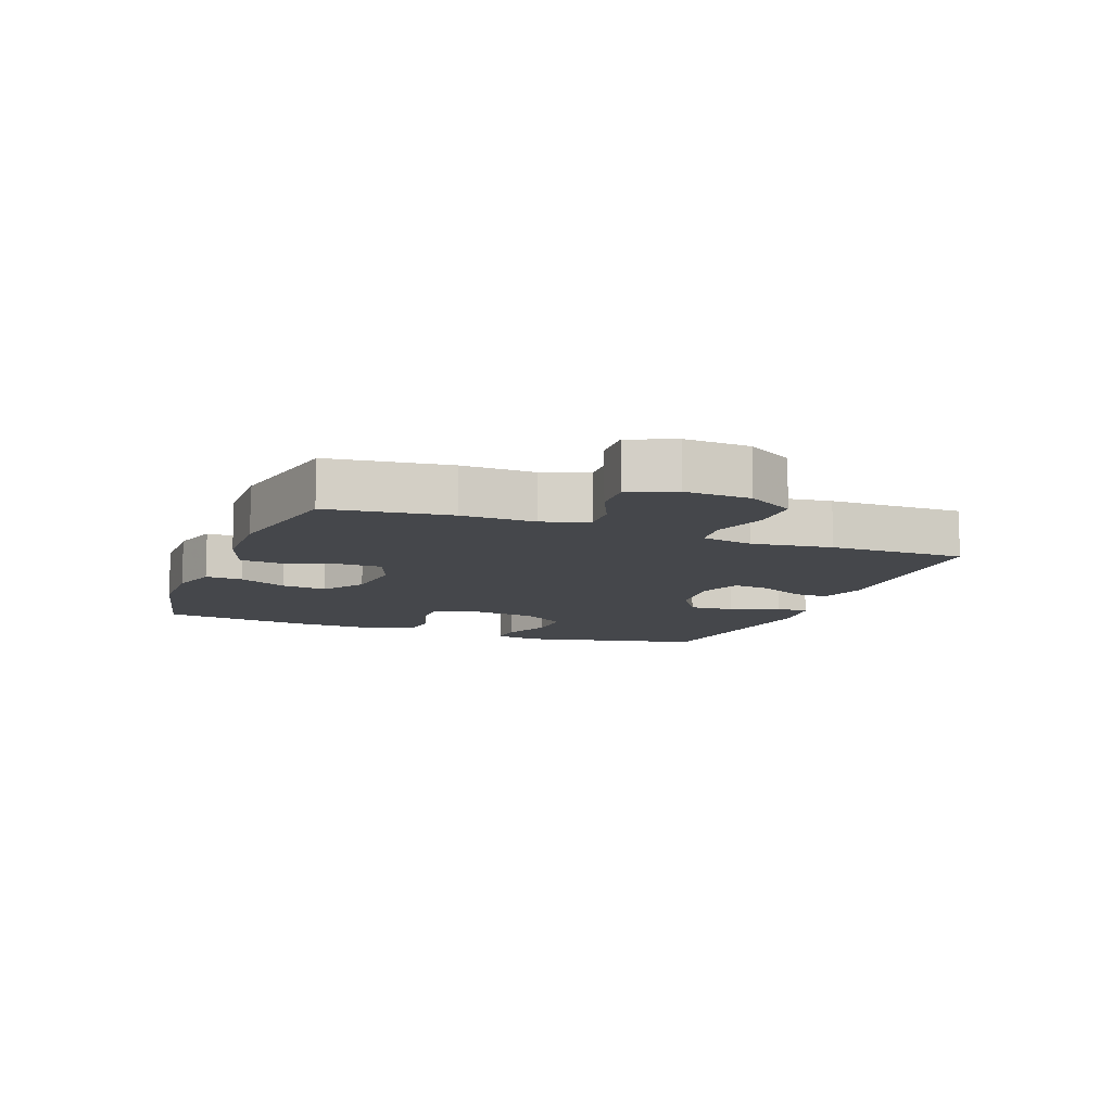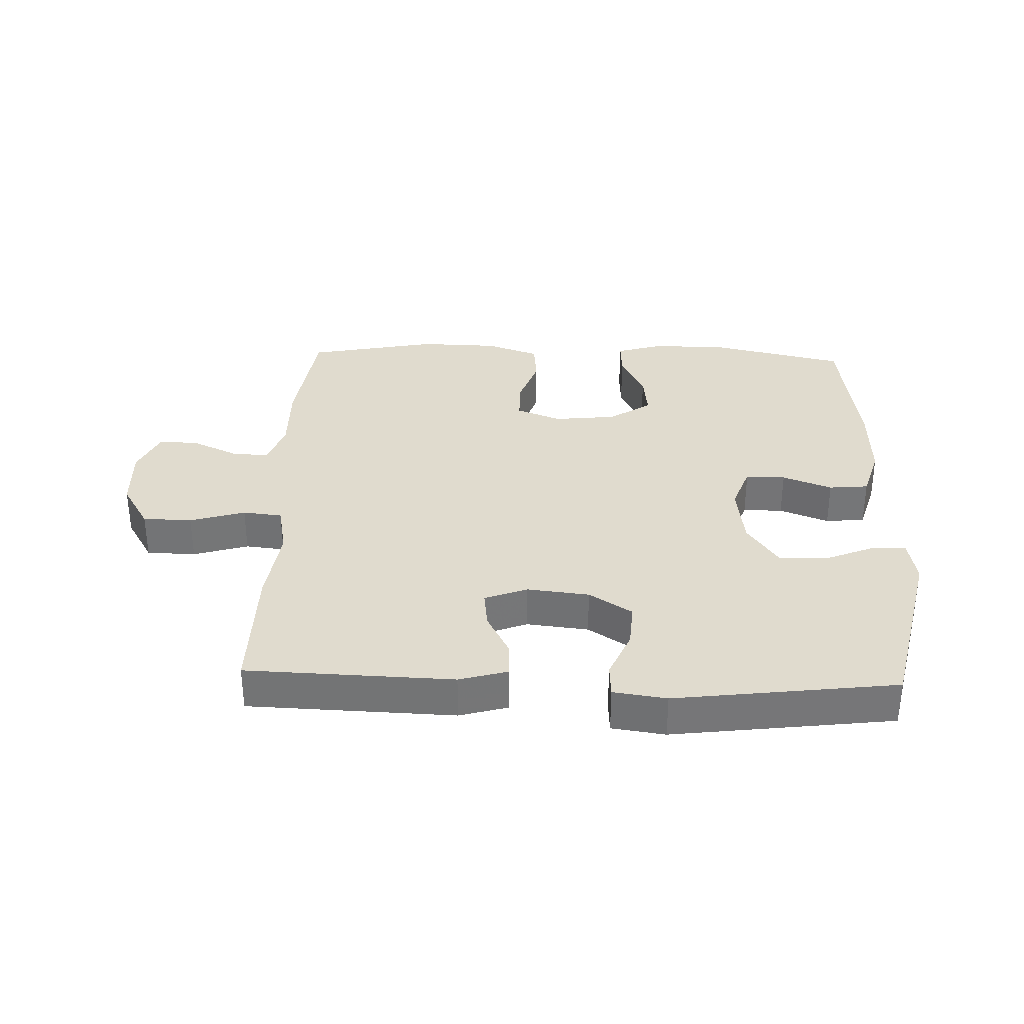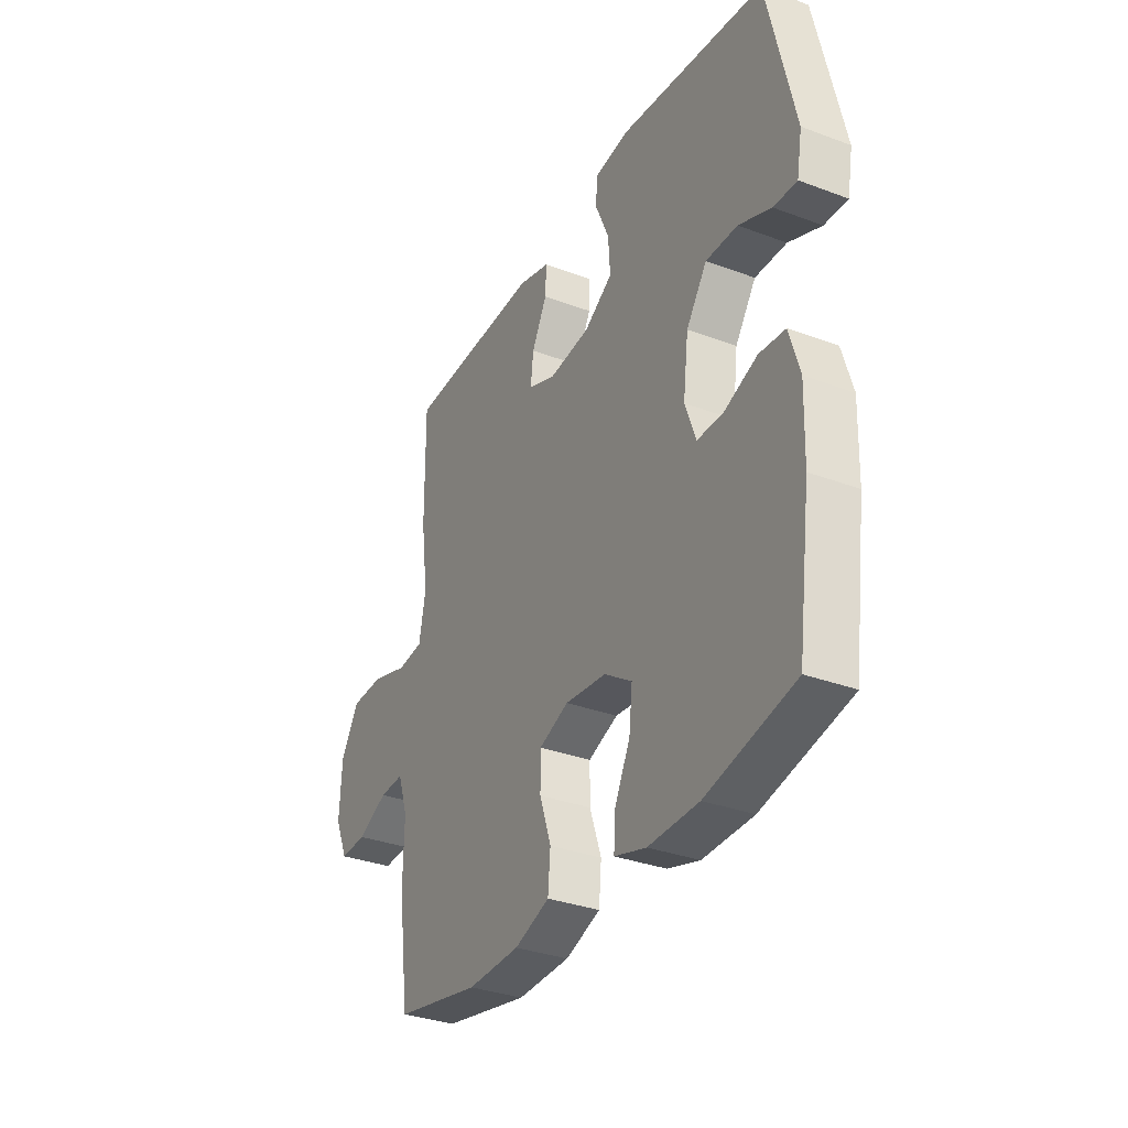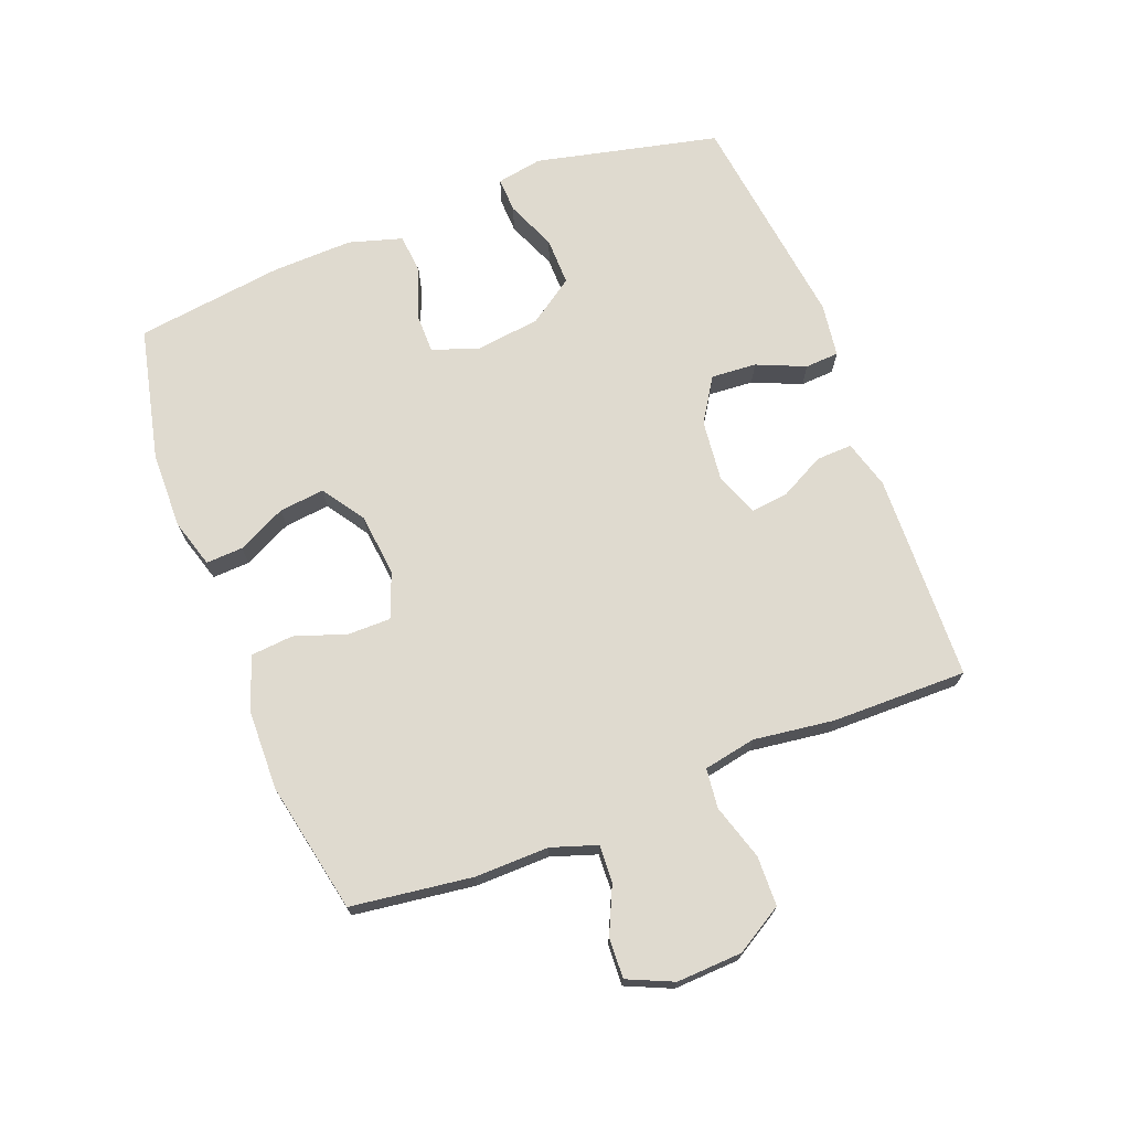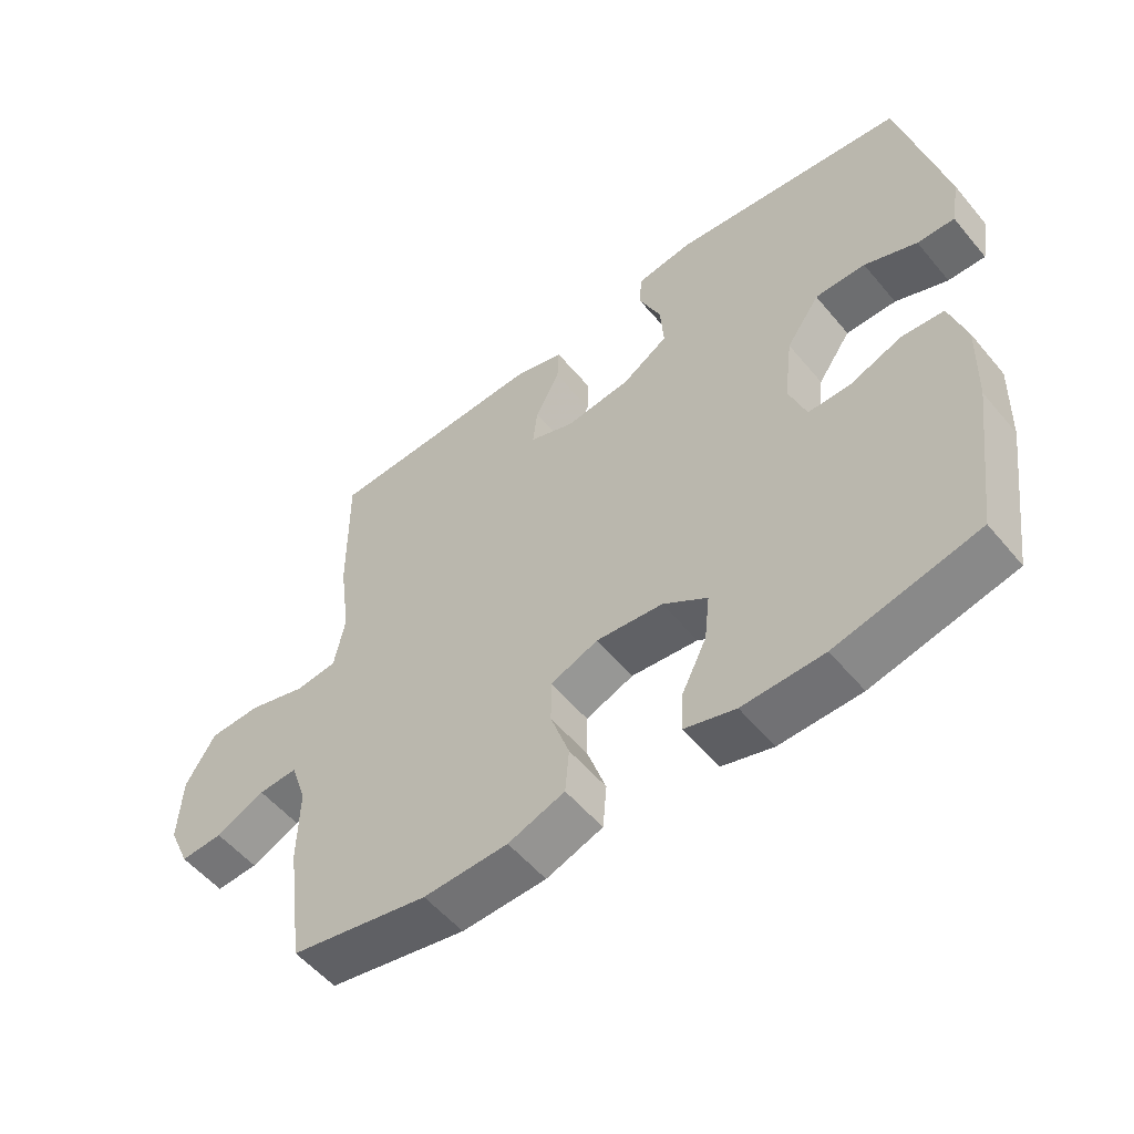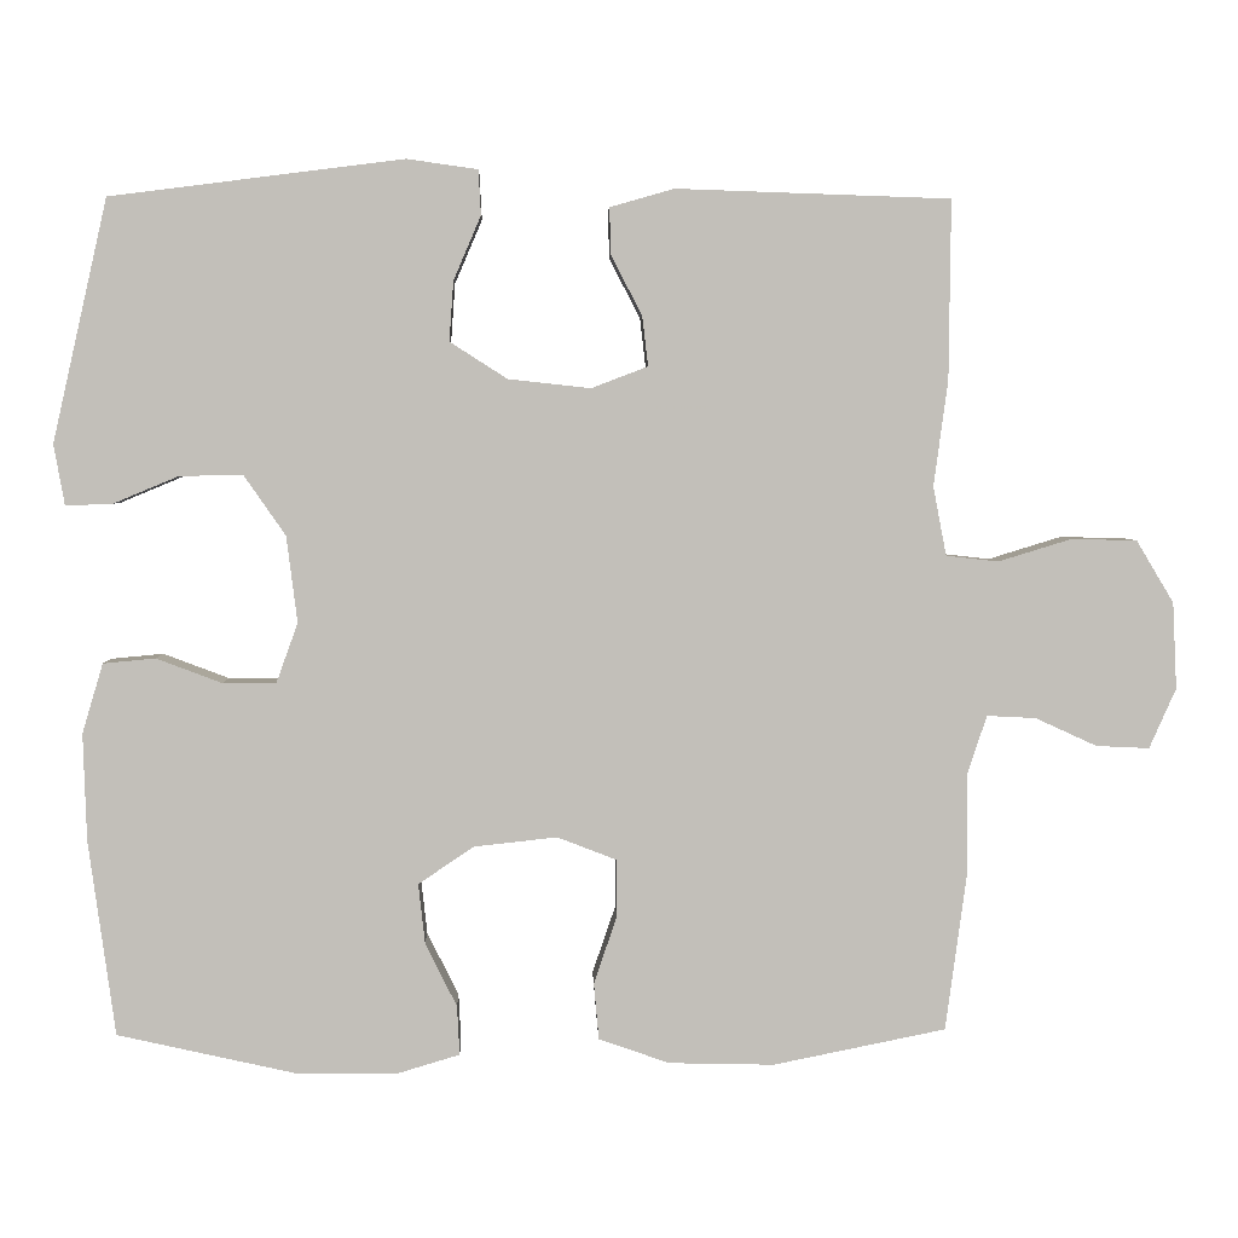
<metadata>
{"format":"obj","ext":"obj","renderer":"f3d","projection":"perspective","resolution":1024,"background":"white","views":[{"elev":-10.3,"azim":-111.0,"up":"+Y"},{"elev":33.5,"azim":2.0,"up":"+Y"},{"elev":-33.1,"azim":62.7,"up":"+Z"},{"elev":70.8,"azim":-111.1,"up":"+Y"},{"elev":-54.7,"azim":39.0,"up":"+Z"},{"elev":3.8,"azim":178.2,"up":"+Z"}]}
</metadata>
<code>
v -0.5 0.07 -0.5
v -0.526 0.07 -0.307
v -0.524 0.07 -0.19
v -0.548 0.07 -0.118
v -0.607 0.07 -0.121
v -0.681 0.07 -0.155
v -0.745 0.07 -0.158
v -0.777 0.07 -0.086
v -0.772 0.07 0.018
v -0.727 0.07 0.093
v -0.648 0.07 0.095
v -0.56 0.07 0.068
v -0.497 0.07 0.075
v -0.481 0.07 0.158
v -0.498 0.07 0.285
v -0.5 0.07 0.5
v -0.17 0.07 0.511
v -0.093 0.07 0.489
v -0.095 0.07 0.432
v -0.132 0.07 0.361
v -0.139 0.07 0.301
v -0.071 0.07 0.275
v 0.028 0.07 0.286
v 0.097 0.07 0.33
v 0.092 0.07 0.402
v 0.059 0.07 0.479
v 0.062 0.07 0.533
v 0.147 0.07 0.545
v 0.5 0.07 0.5
v 0.566 0.07 0.209
v 0.553 0.07 0.136
v 0.497 0.07 0.138
v 0.418 0.07 0.171
v 0.342 0.07 0.172
v 0.292 0.07 0.1
v 0.279 0.07 -0.004
v 0.305 0.07 -0.076
v 0.369 0.07 -0.076
v 0.448 0.07 -0.046
v 0.511 0.07 -0.052
v 0.536 0.07 -0.136
v 0.532 0.07 -0.264
v 0.5 0.07 -0.5
v 0.287 0.07 -0.548
v 0.165 0.07 -0.55
v 0.088 0.07 -0.527
v 0.091 0.07 -0.468
v 0.129 0.07 -0.391
v 0.137 0.07 -0.319
v 0.07 0.07 -0.274
v -0.03 0.07 -0.263
v -0.102 0.07 -0.291
v -0.102 0.07 -0.359
v -0.074 0.07 -0.441
v -0.08 0.07 -0.509
v -0.165 0.07 -0.539
v -0.292 0.07 -0.542
v -0.5 0 -0.5
v -0.526 0 -0.307
v -0.524 0 -0.19
v -0.548 0 -0.118
v -0.607 0 -0.121
v -0.681 0 -0.155
v -0.745 0 -0.158
v -0.777 0 -0.086
v -0.772 0 0.018
v -0.727 0 0.093
v -0.648 0 0.095
v -0.56 0 0.068
v -0.497 0 0.075
v -0.481 0 0.158
v -0.498 0 0.285
v -0.5 0 0.5
v -0.17 0 0.511
v -0.093 0 0.489
v -0.095 0 0.432
v -0.132 0 0.361
v -0.139 0 0.301
v -0.071 0 0.275
v 0.028 0 0.286
v 0.097 0 0.33
v 0.092 0 0.402
v 0.059 0 0.479
v 0.062 0 0.533
v 0.147 0 0.545
v 0.5 0 0.5
v 0.566 0 0.209
v 0.553 0 0.136
v 0.497 0 0.138
v 0.418 0 0.171
v 0.342 0 0.172
v 0.292 0 0.1
v 0.279 0 -0.004
v 0.305 0 -0.076
v 0.369 0 -0.076
v 0.448 0 -0.046
v 0.511 0 -0.052
v 0.536 0 -0.136
v 0.532 0 -0.264
v 0.5 0 -0.5
v 0.287 0 -0.548
v 0.165 0 -0.55
v 0.088 0 -0.527
v 0.091 0 -0.468
v 0.129 0 -0.391
v 0.137 0 -0.319
v 0.07 0 -0.274
v -0.03 0 -0.263
v -0.102 0 -0.291
v -0.102 0 -0.359
v -0.074 0 -0.441
v -0.08 0 -0.509
v -0.165 0 -0.539
v -0.292 0 -0.542
f 1 2 3
f 57 1 3
f 56 57 3
f 55 56 3
f 54 55 3
f 53 54 3
f 52 53 3 4
f 51 52 4
f 50 51 4
f 46 47 48
f 45 46 48
f 44 45 48
f 43 44 48
f 42 43 48
f 41 42 48
f 40 41 48
f 39 40 48
f 38 39 48
f 37 38 48 49
f 36 37 49 50
f 31 32 33
f 30 31 33
f 29 30 33
f 28 29 33
f 27 28 33
f 26 27 33
f 25 26 33
f 24 25 33 34
f 23 24 34 35
f 18 19 20
f 17 18 20
f 16 17 20
f 15 16 20
f 14 15 20
f 13 14 20 21
f 10 11 12
f 9 10 12
f 8 9 12
f 7 8 12
f 6 7 12
f 5 6 12
f 4 5 12 13
f 50 4 13
f 36 50 13
f 35 36 13
f 23 35 13
f 22 23 13
f 13 21 22
f 60 59 58
f 60 58 114
f 60 114 113
f 60 113 112
f 60 112 111
f 60 111 110
f 61 60 110 109
f 61 109 108
f 61 108 107
f 105 104 103
f 105 103 102
f 105 102 101
f 105 101 100
f 105 100 99
f 105 99 98
f 105 98 97
f 105 97 96
f 105 96 95
f 106 105 95 94
f 107 106 94 93
f 90 89 88
f 90 88 87
f 90 87 86
f 90 86 85
f 90 85 84
f 90 84 83
f 90 83 82
f 91 90 82 81
f 92 91 81 80
f 77 76 75
f 77 75 74
f 77 74 73
f 77 73 72
f 77 72 71
f 78 77 71 70
f 69 68 67
f 69 67 66
f 69 66 65
f 69 65 64
f 69 64 63
f 69 63 62
f 70 69 62 61
f 70 61 107
f 70 107 93
f 70 93 92
f 70 92 80
f 70 80 79
f 79 78 70
f 1 58 59 2
f 2 59 60 3
f 3 60 61 4
f 4 61 62 5
f 5 62 63 6
f 6 63 64 7
f 7 64 65 8
f 8 65 66 9
f 9 66 67 10
f 10 67 68 11
f 11 68 69 12
f 12 69 70 13
f 13 70 71 14
f 14 71 72 15
f 15 72 73 16
f 16 73 74 17
f 17 74 75 18
f 18 75 76 19
f 19 76 77 20
f 20 77 78 21
f 21 78 79 22
f 22 79 80 23
f 23 80 81 24
f 24 81 82 25
f 25 82 83 26
f 26 83 84 27
f 27 84 85 28
f 28 85 86 29
f 29 86 87 30
f 30 87 88 31
f 31 88 89 32
f 32 89 90 33
f 33 90 91 34
f 34 91 92 35
f 35 92 93 36
f 36 93 94 37
f 37 94 95 38
f 38 95 96 39
f 39 96 97 40
f 40 97 98 41
f 41 98 99 42
f 42 99 100 43
f 43 100 101 44
f 44 101 102 45
f 45 102 103 46
f 46 103 104 47
f 47 104 105 48
f 48 105 106 49
f 49 106 107 50
f 50 107 108 51
f 51 108 109 52
f 52 109 110 53
f 53 110 111 54
f 54 111 112 55
f 55 112 113 56
f 56 113 114 57
f 57 114 58 1

</code>
